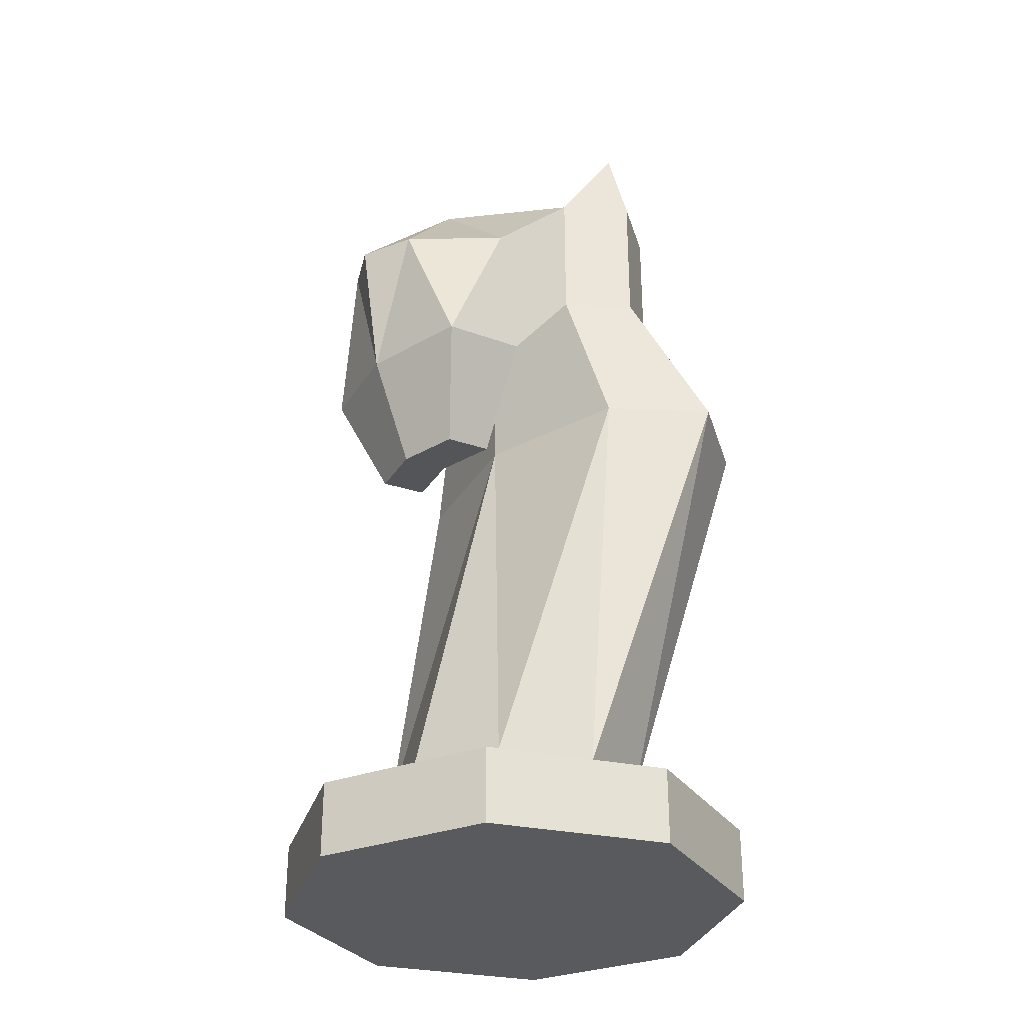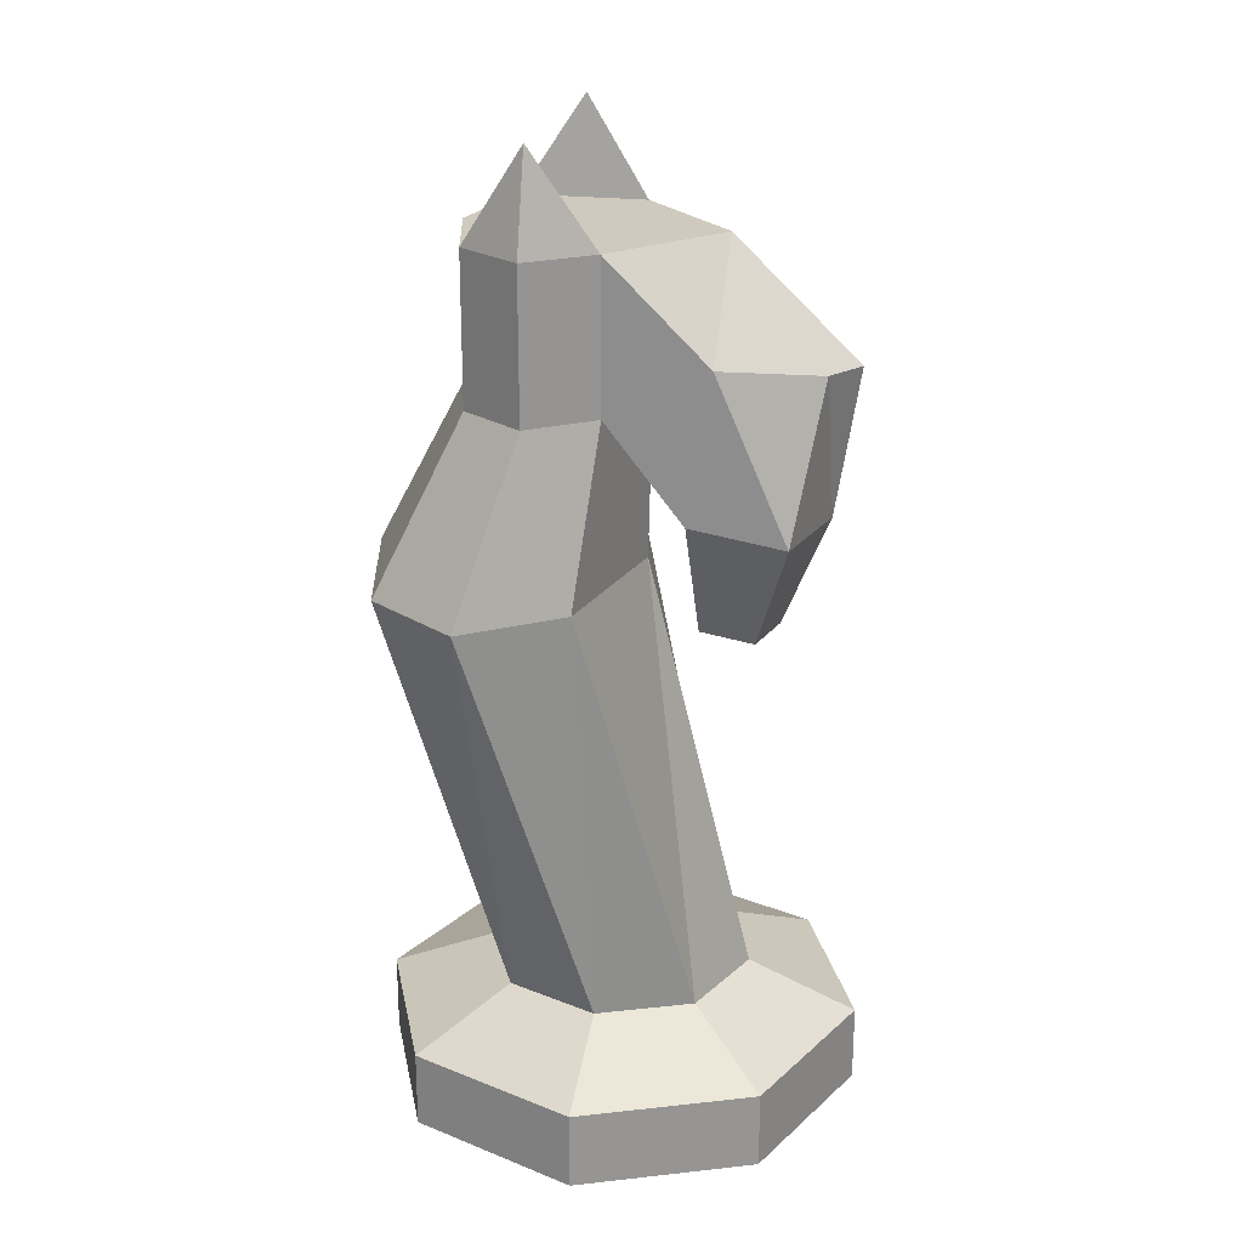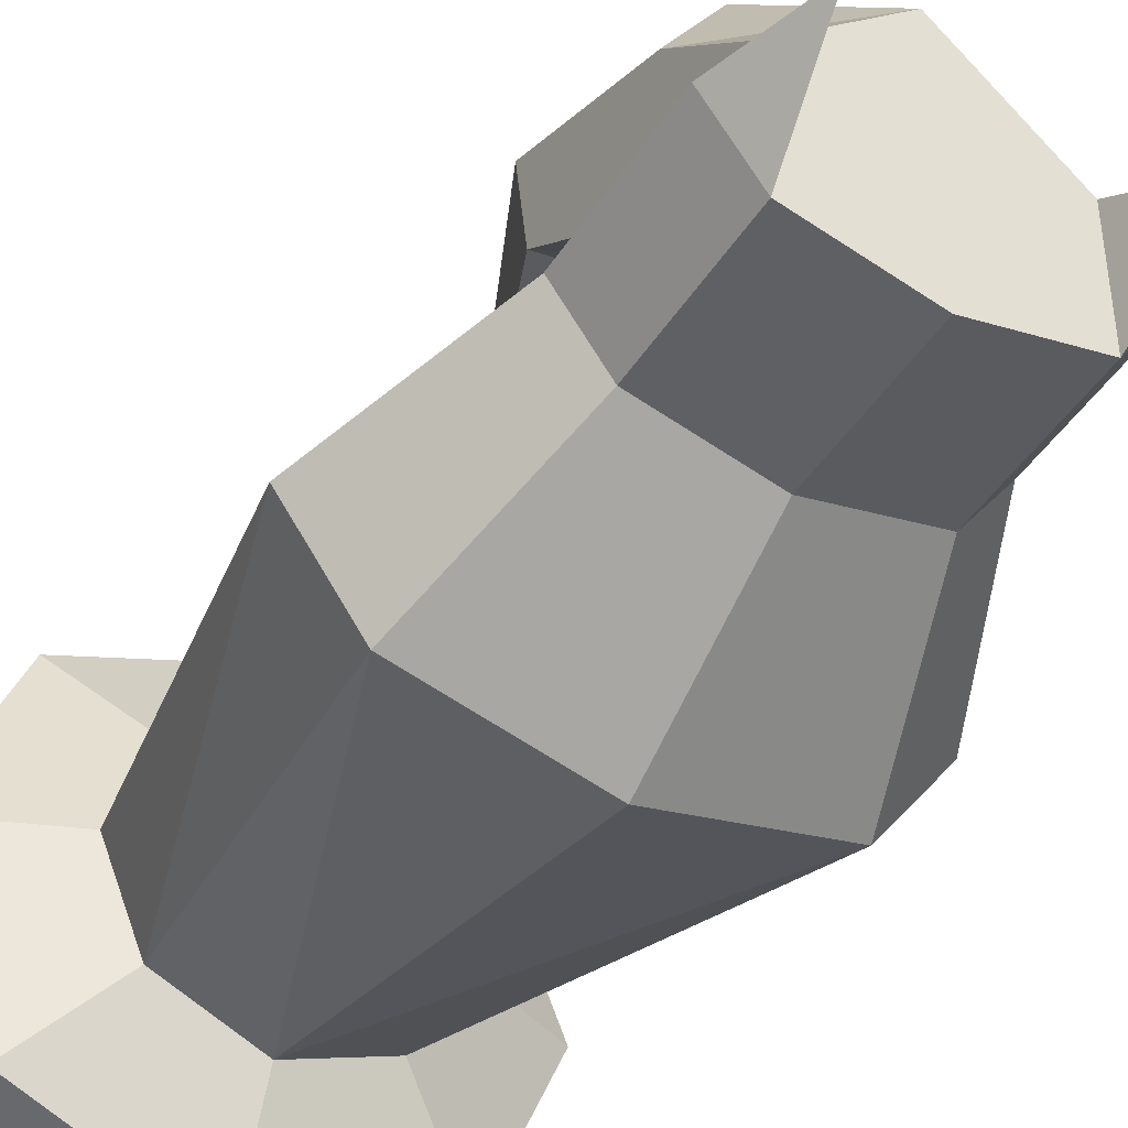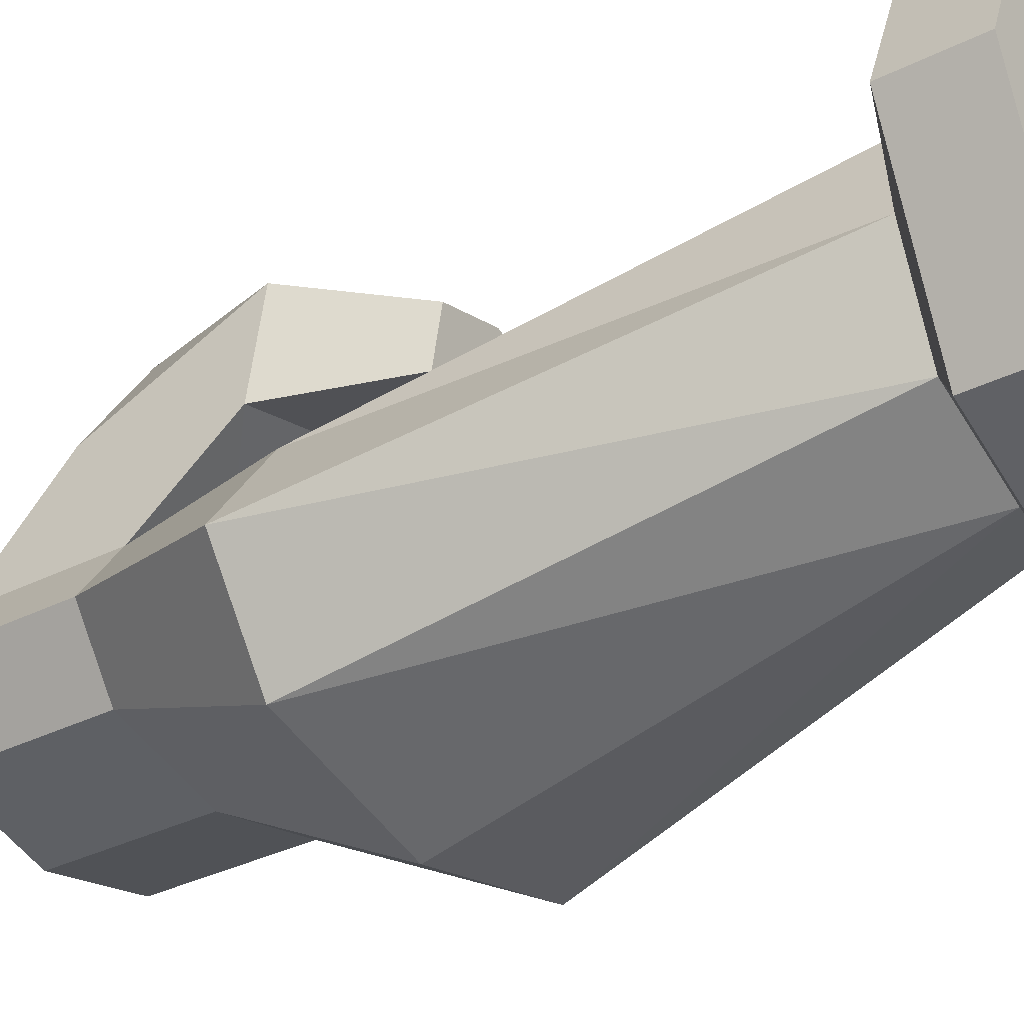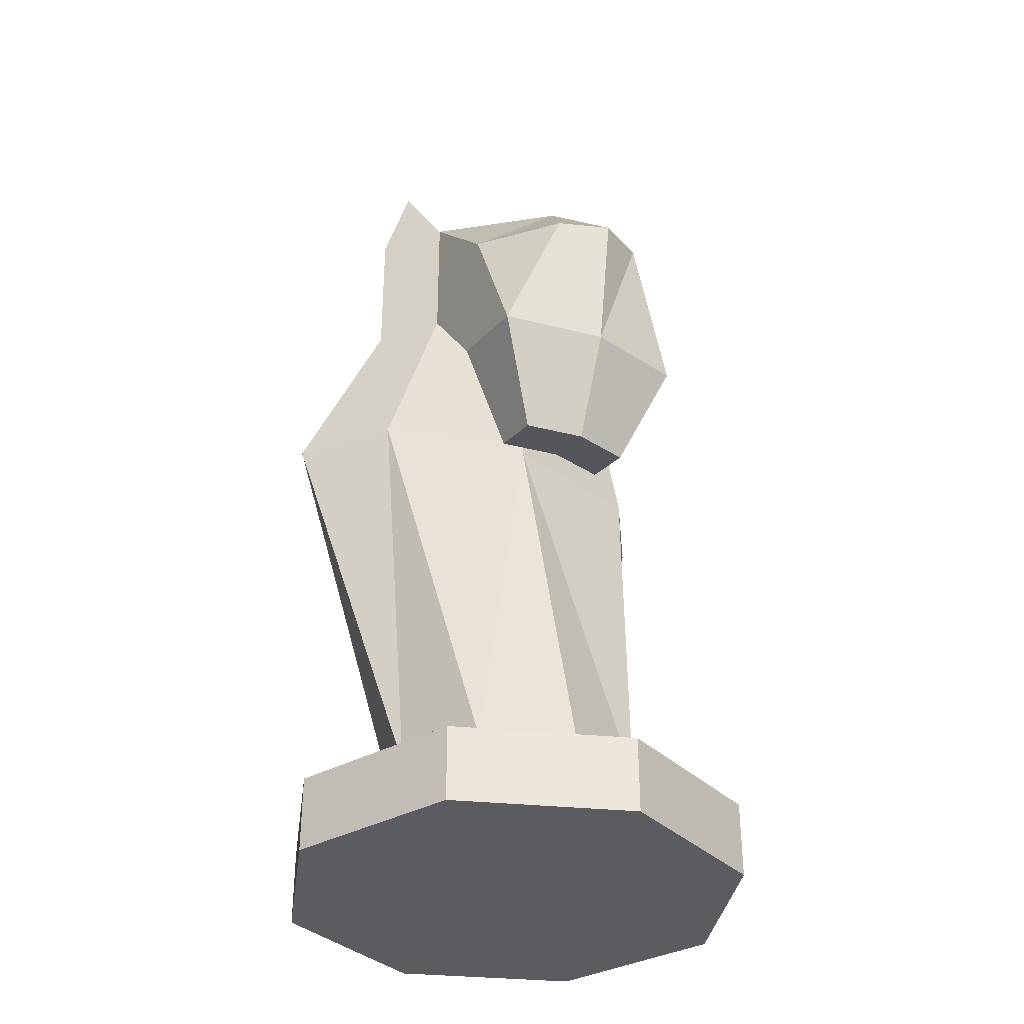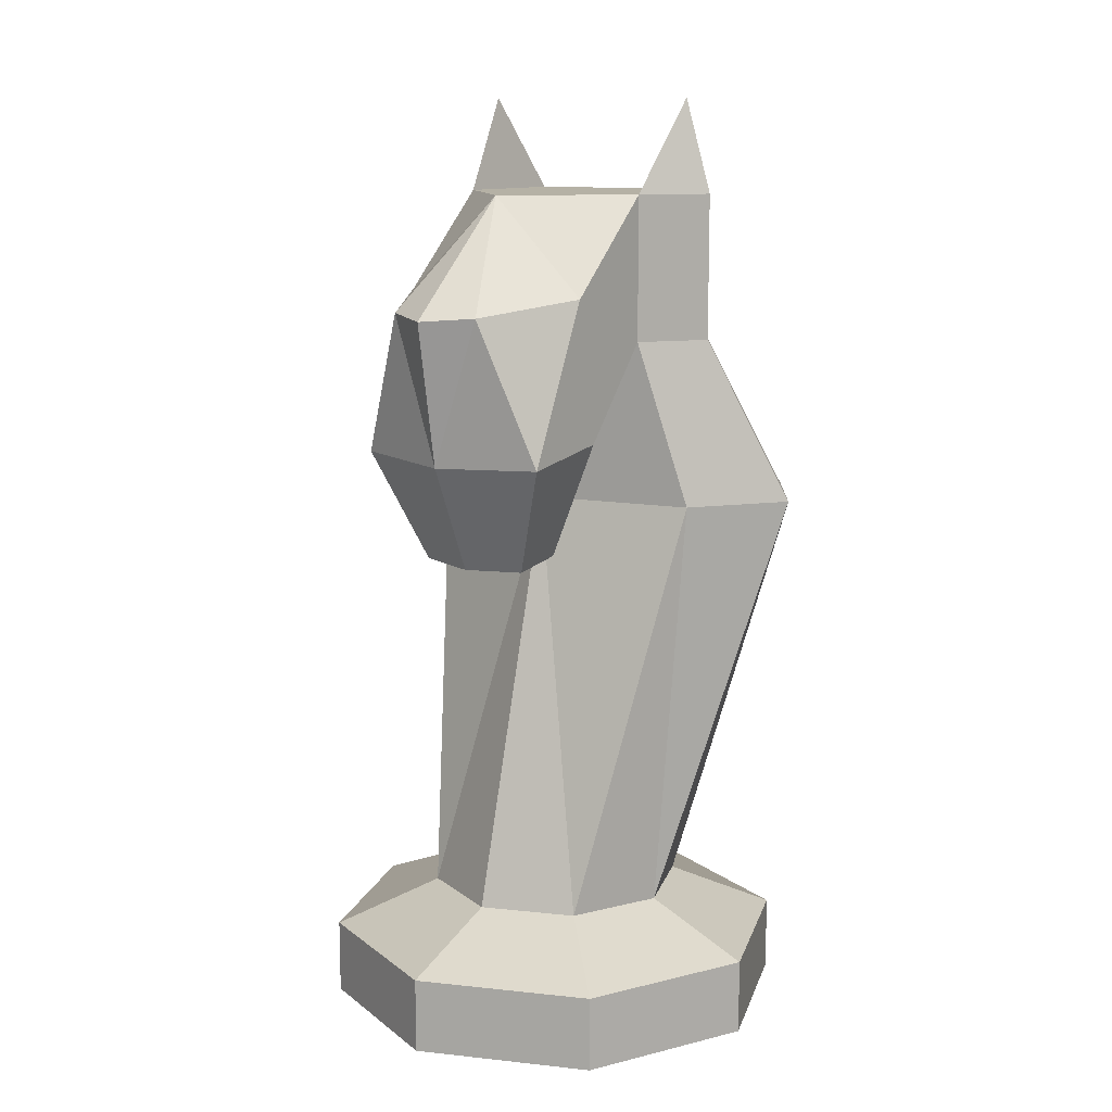
<metadata>
{"format":"obj","ext":"obj","renderer":"f3d","projection":"perspective","resolution":1024,"background":"white","views":[{"elev":-30.9,"azim":50.9,"up":"+Y"},{"elev":22.8,"azim":-78.2,"up":"+Y"},{"elev":-44.1,"azim":149.6,"up":"+Z"},{"elev":-33.5,"azim":-55.4,"up":"+Z"},{"elev":-34.2,"azim":-30.2,"up":"+Y"},{"elev":11.9,"azim":36.9,"up":"+Y"}]}
</metadata>
<code>
o n_Cylinder.001
v 0 0 -0.4
v 0 0.2048 -0.2186
v 0.2828 0 -0.2828
v 0.1546 0.2048 -0.1546
v 0.4 0 0
v 0.2186 0.2048 0
v 0.2828 0 0.2828
v 0.1546 0.2048 0.1546
v -0 0 0.4
v -0 0.2048 0.2186
v -0.2828 0 0.2828
v -0.1546 0.2048 0.1546
v -0.4 0 -0
v -0.2186 0.2048 -0
v -0.2828 0 -0.2828
v -0.1546 0.2048 -0.1546
v 0.2828 0.1286 -0.2828
v 0 0.1286 -0.4
v 0.4 0.1286 0
v 0.2828 0.1286 0.2828
v -0 0.1286 0.4
v -0.2828 0.1286 0.2828
v -0.4 0.1286 -0
v -0.2828 0.1286 -0.2828
v 0.2639 0.9155 -0.3304
v -0 0.9155 -0.3945
v 0.3732 0.9155 -0.1759
v 0.2639 0.9155 -0.02128
v -0 0.9155 0.04275
v -0.2639 0.9155 -0.02128
v -0.3732 0.9155 -0.1759
v -0.2639 0.9155 -0.3304
v 0.1783 1.196 -0.2021
v -0 1.196 -0.2454
v 0.2522 1.196 -0.09768
v 0.1783 1.196 0.006752
v -0 1.196 0.05001
v -0.1783 1.196 0.006752
v -0.2522 1.196 -0.09768
v -0.1783 1.196 -0.2021
v 0.1783 1.443 -0.2021
v -0 1.443 -0.2454
v 0.2522 1.443 -0.09768
v 0.1783 1.443 0.006752
v -0 1.443 0.05001
v -0.1783 1.443 0.006752
v -0.2522 1.443 -0.09768
v -0.1783 1.443 -0.2021
v -0 1.029 0.1763
v 0.1783 1.036 0.1336
v -0.1783 1.036 0.1336
v -0 1.443 0.167
v 0.1783 1.28 0.1724
v -0.1783 1.28 0.1724
v -0 1.004 0.3319
v 0.1783 1.011 0.2892
v -0.1783 1.011 0.2892
v -0 1.248 0.3708
v 0.085 1.255 0.3281
v -0.085 1.255 0.3281
v -0 0.8343 0.1672
v 0.1011 0.8381 0.143
v -0.1011 0.8381 0.143
v -0 0.8202 0.2554
v 0.1011 0.8241 0.2312
v -0.1011 0.8241 0.2312
v 0.2029 1.602 -0.09768
v -0.2029 1.602 -0.09768
f 18 3 1
f 17 5 3
f 19 7 5
f 20 9 7
f 21 11 9
f 22 13 11
f 8 29 10
f 23 15 13
f 24 1 15
f 3 7 11
f 4 18 2
f 6 17 4
f 8 19 6
f 10 20 8
f 12 21 10
f 12 23 22
f 16 23 14
f 2 24 16
f 26 40 34
f 4 27 6
f 16 31 32
f 12 29 30
f 6 28 8
f 2 25 4
f 2 32 26
f 14 30 31
f 36 53 50
f 30 39 31
f 29 36 37
f 27 33 35
f 31 40 32
f 29 38 30
f 28 35 36
f 26 33 25
f 45 48 46
f 35 44 36
f 34 41 33
f 40 42 34
f 38 47 39
f 46 52 45
f 33 43 35
f 39 48 40
f 52 59 53
f 53 56 50
f 38 54 46
f 37 50 49
f 44 52 53
f 37 51 38
f 55 60 57
f 55 59 58
f 55 66 64
f 54 57 60
f 52 60 58
f 56 62 50
f 61 65 64
f 61 66 63
f 57 63 66
f 49 62 61
f 49 63 51
f 55 65 56
f 42 44 41
f 41 44 67
f 44 43 67
f 47 46 68
f 43 41 67
f 46 48 68
f 48 47 68
f 18 17 3
f 17 19 5
f 19 20 7
f 20 21 9
f 21 22 11
f 22 23 13
f 8 28 29
f 23 24 15
f 24 18 1
f 15 1 3
f 3 5 7
f 7 9 11
f 11 13 15
f 15 3 11
f 4 17 18
f 6 19 17
f 8 20 19
f 10 21 20
f 12 22 21
f 12 14 23
f 16 24 23
f 2 18 24
f 26 32 40
f 4 25 27
f 16 14 31
f 12 10 29
f 6 27 28
f 2 26 25
f 2 16 32
f 14 12 30
f 36 44 53
f 30 38 39
f 29 28 36
f 27 25 33
f 31 39 40
f 29 37 38
f 28 27 35
f 26 34 33
f 45 42 48
f 35 43 44
f 34 42 41
f 40 48 42
f 38 46 47
f 46 54 52
f 33 41 43
f 39 47 48
f 52 58 59
f 53 59 56
f 38 51 54
f 37 36 50
f 44 45 52
f 37 49 51
f 55 58 60
f 55 56 59
f 55 57 66
f 54 51 57
f 52 54 60
f 56 65 62
f 61 62 65
f 61 64 66
f 57 51 63
f 49 50 62
f 49 61 63
f 55 64 65
f 42 45 44

</code>
